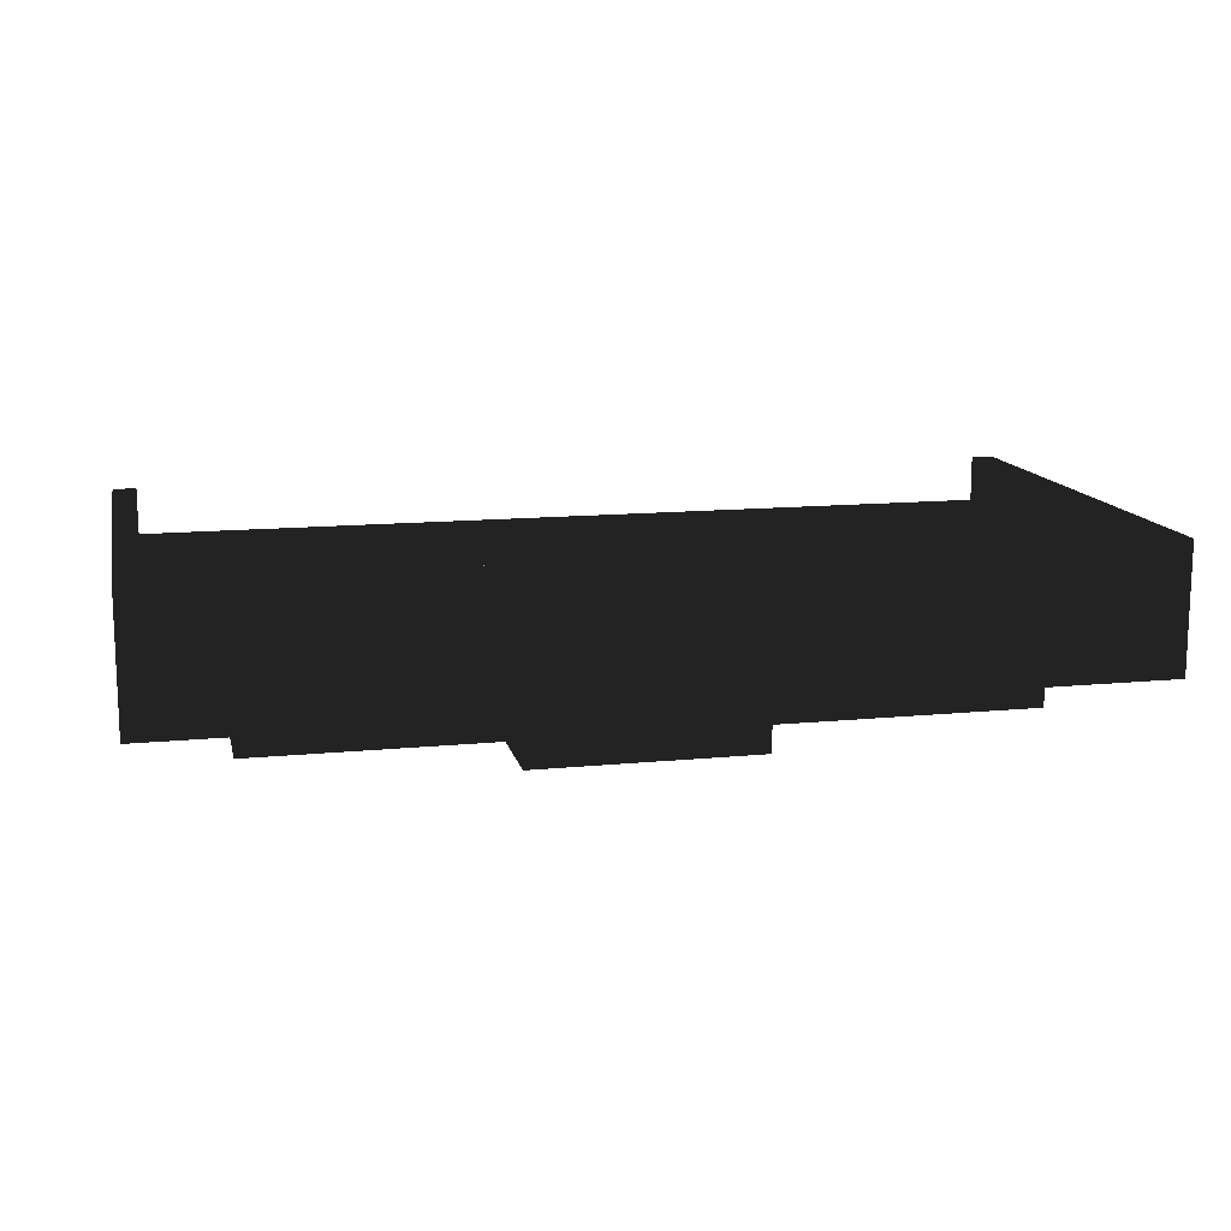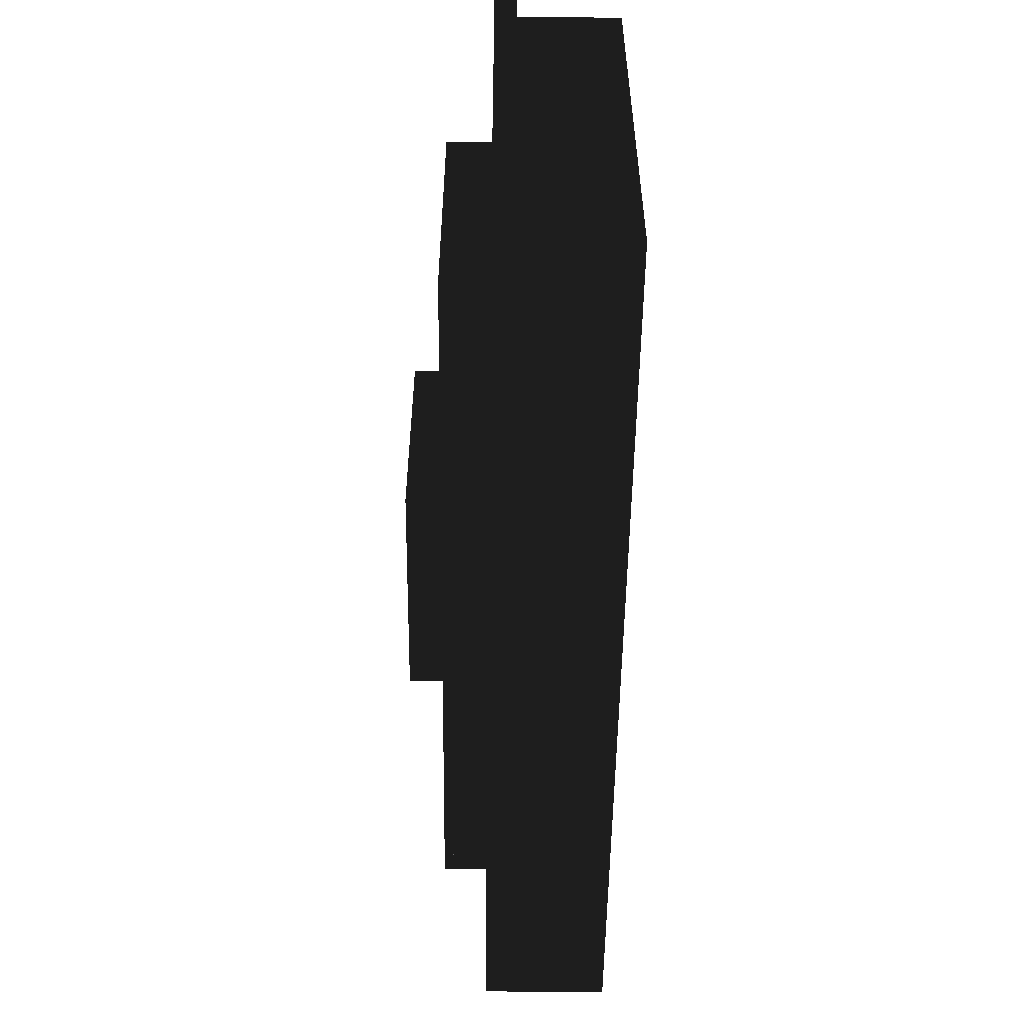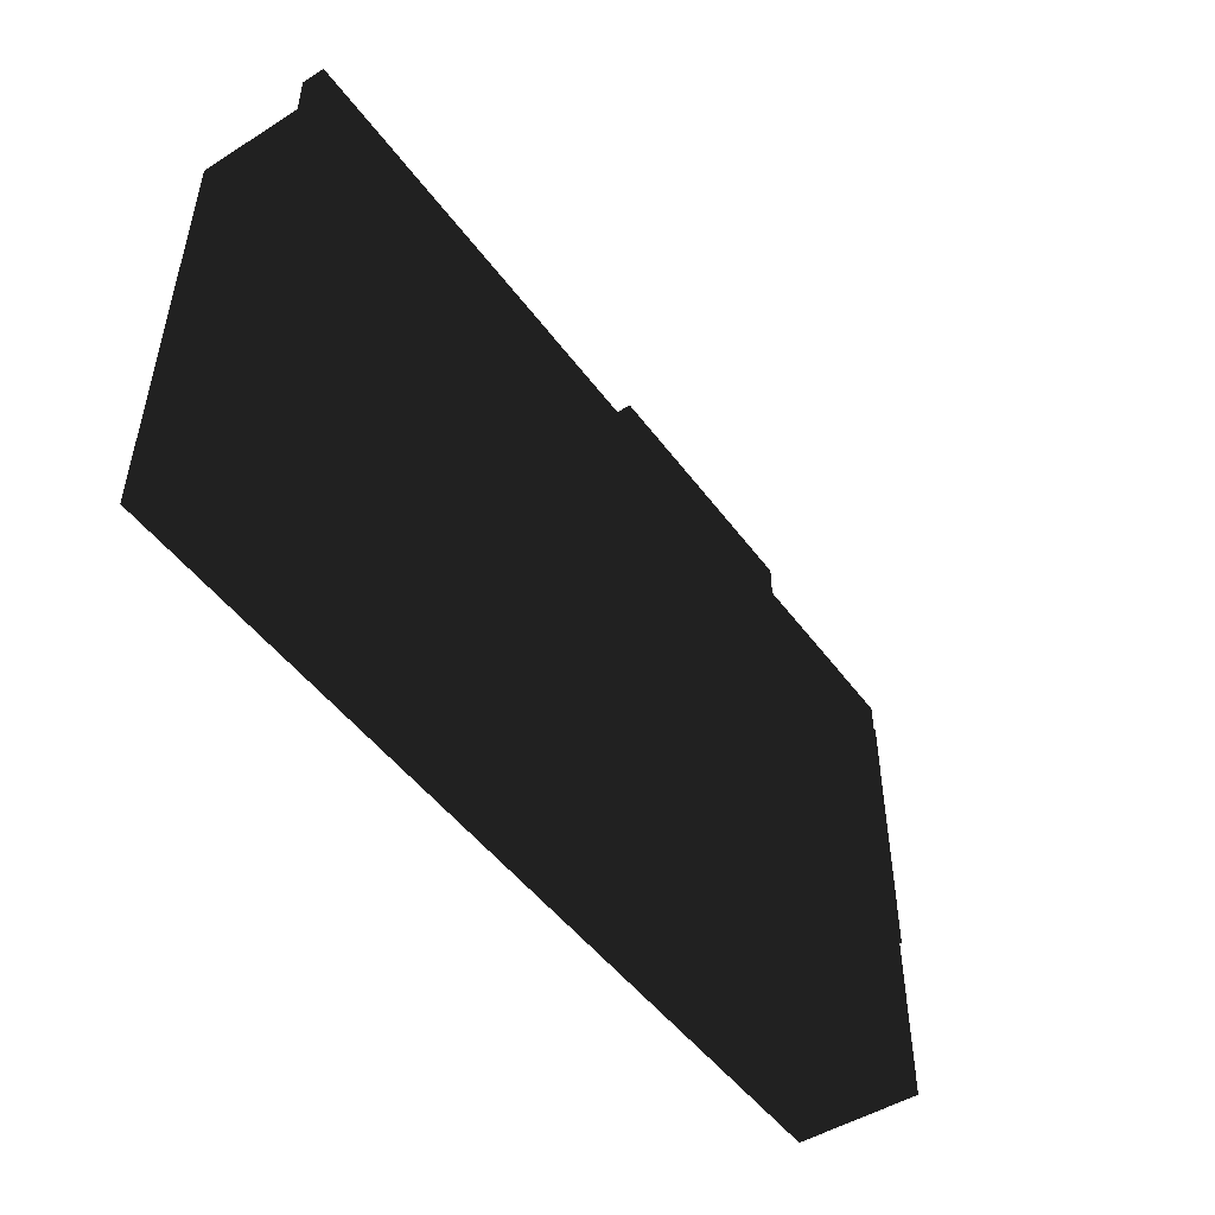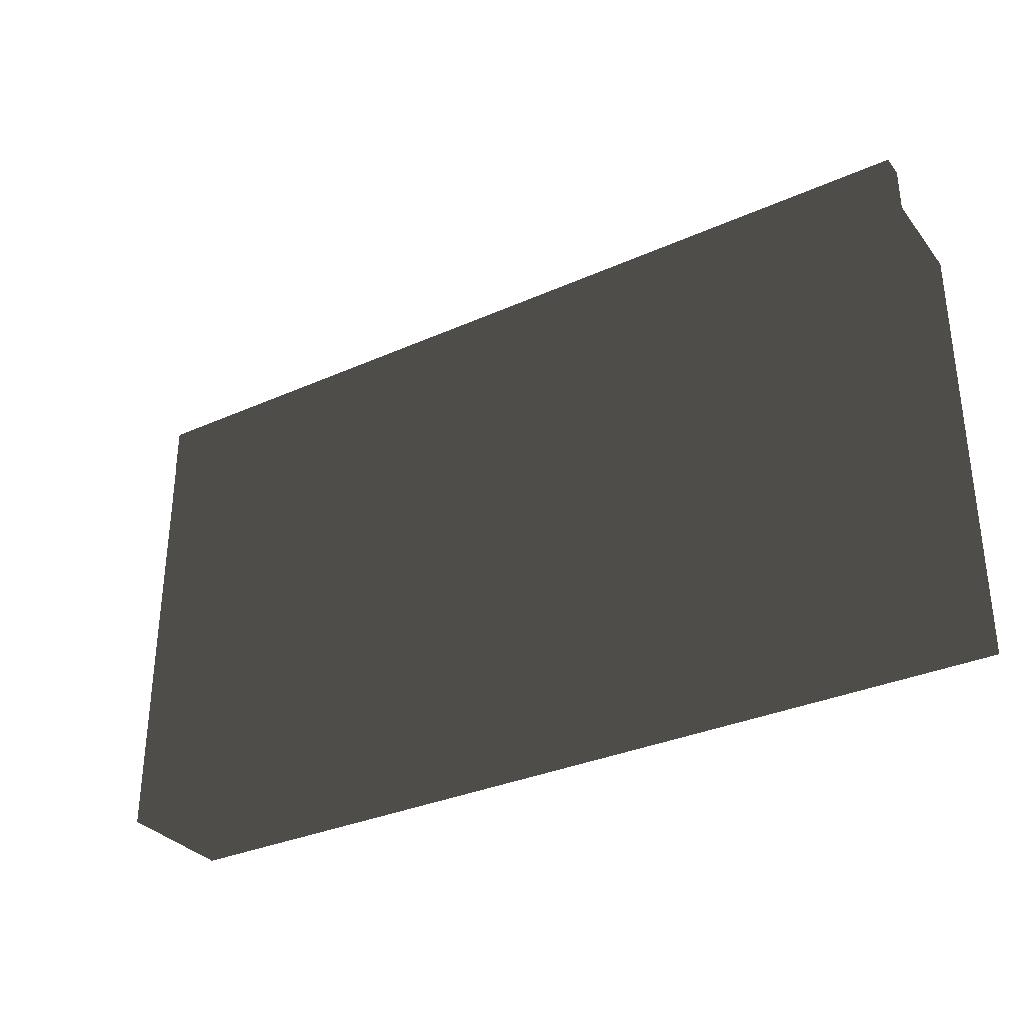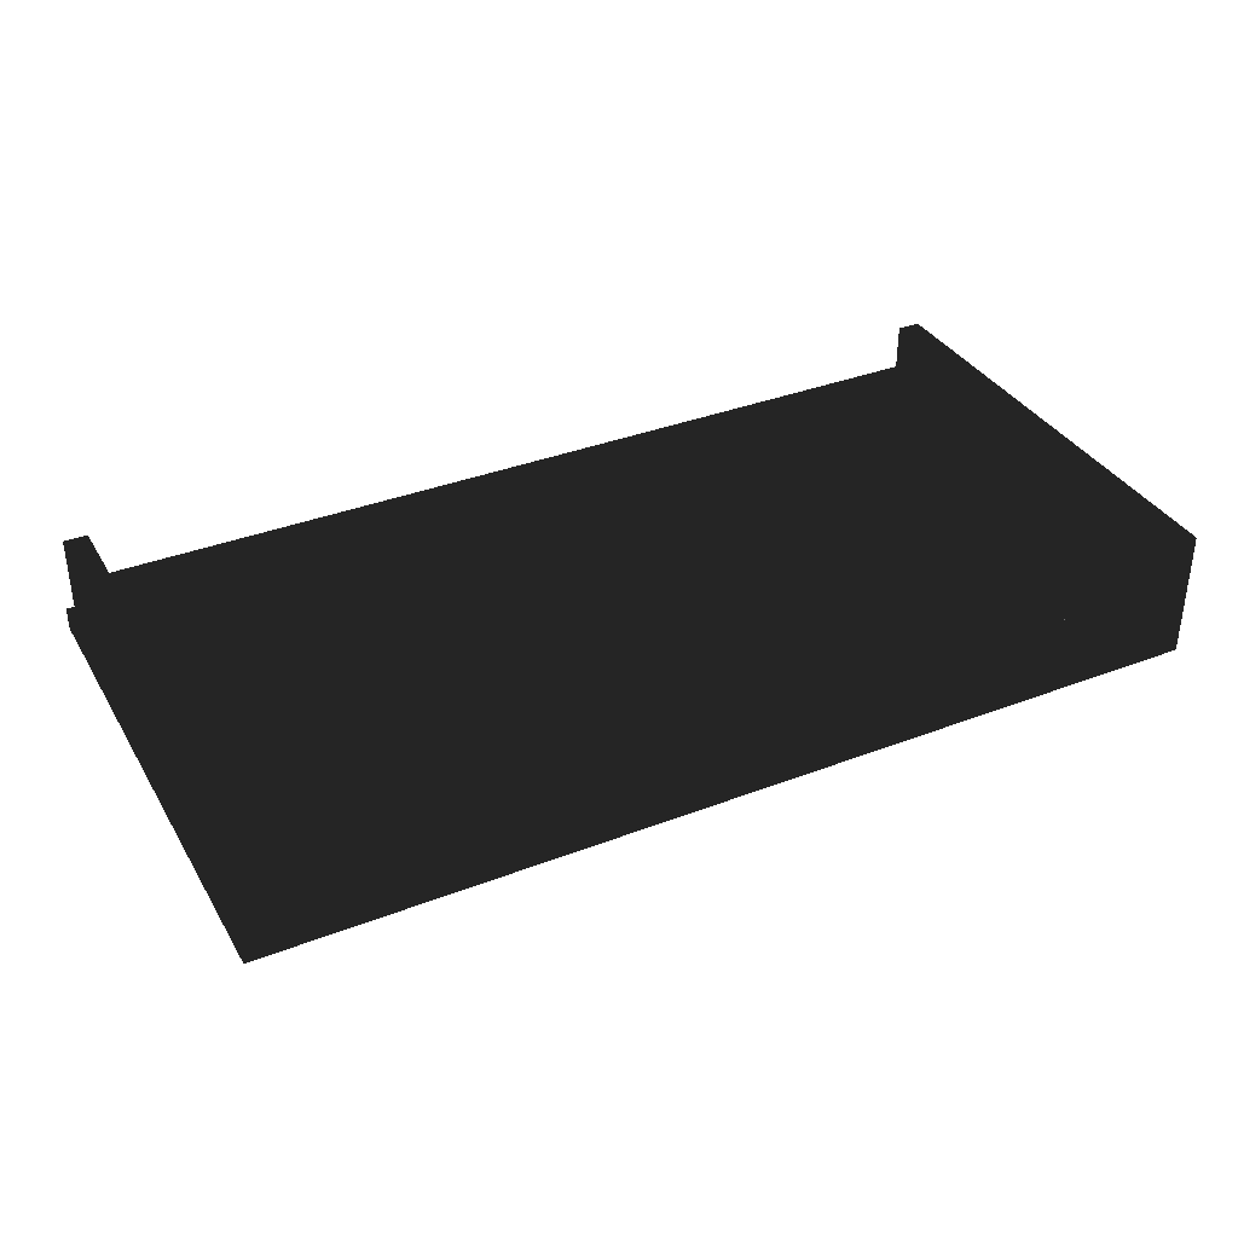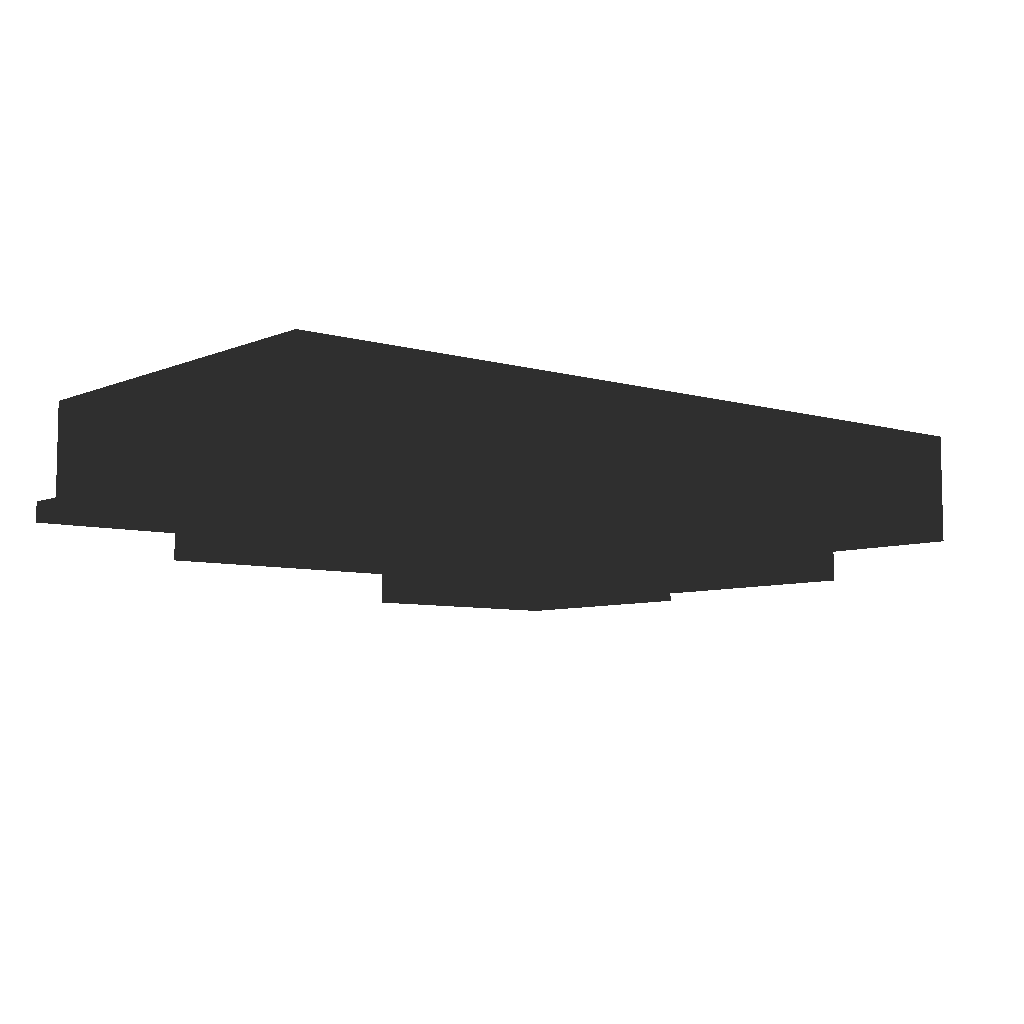
<metadata>
{"format":"obj","ext":"obj","renderer":"f3d","projection":"perspective","resolution":1024,"background":"white","views":[{"elev":13.3,"azim":167.4,"up":"+Y"},{"elev":-53.5,"azim":89.3,"up":"+Z"},{"elev":-48.9,"azim":-55.2,"up":"+Z"},{"elev":-32.6,"azim":31.8,"up":"+Z"},{"elev":35.7,"azim":153.1,"up":"+Y"},{"elev":-6.8,"azim":140.0,"up":"+Y"}]}
</metadata>
<code>
v  0.5 -0.35 0.5
v  -0.5 -0.35 0.5
v  -0.5 -0.35 -0.5
v  0.5 -0.35 -0.5
v  0.5 0 0.5
v  0.5 0 -0.5
v  -0.5 0 -0.5
v  -0.5 0 0.5
v  2 0 1
v  -2 0 1
v  -2 0 -1
v  2 0 -1
v  2 0.35 1
v  2 0.35 -1
v  -2 0.35 -1
v  -2 0.35 1
v  1.9 0.35 1
v  1.9 0.35 -1
v  2 0.55 1
v  2 0.55 -1
v  1.9 0.55 -1
v  1.9 0.55 1
v  1.9 0.35 -0.9
v  -1.9 0.35 -0.9
v  -1.9 0.35 -1
v  1.9 0.55 -0.9
v  -1.9 0.55 -1
v  -1.9 0.55 -0.9
v  -1.9 0.35 1
v  -1.9 0.55 1
v  -2 0.55 -1
v  -2 0.55 1
v  2 -0.003 1.2
v  -2 -0.003 1.2
v  -2 -0.003 1
v  2 -0.003 1
v  2 0.097 1.2
v  2 0.097 1
v  -2 0.097 1
v  -2 0.097 1.2
v  1.5 -0.2 0.6
v  -1.5 -0.2 0.6
v  -1.5 -0.2 0.5
v  1.5 -0.2 0.5
v  1.5 0 0.6
v  1.5 0 0.5
v  -1.5 0 0.5
v  -1.5 0 0.6
v  1.6 -0.2 0.6
v  1.5 -0.2 -0.6
v  1.6 -0.2 -0.6
v  1.6 0 0.6
v  1.6 0 -0.6
v  1.5 0 -0.6
v  -1.6 -0.2 0.6
v  -1.6 -0.2 -0.6
v  -1.5 -0.2 -0.6
v  -1.5 0 -0.6
v  -1.6 0 -0.6
v  -1.6 0 0.6
v  1.5 -0.2 -0.5
v  -1.5 -0.2 -0.5
v  1.5 0 -0.5
v  -1.5 0 -0.5
o Box002
g Box002
f -64 -63 -62 -61
f -60 -59 -58 -57
f -64 -61 -59 -60
f -61 -62 -58 -59
f -62 -63 -57 -58
f -63 -64 -60 -57
f -56 -55 -54 -53
f -52 -51 -50 -49
f -56 -53 -51 -52
f -53 -54 -50 -51
f -54 -55 -49 -50
f -55 -56 -52 -49
f -52 -48 -47 -51
f -46 -45 -44 -43
f -52 -51 -45 -46
f -51 -47 -44 -45
f -47 -48 -43 -44
f -48 -52 -46 -43
f -42 -41 -40 -47
f -39 -44 -38 -37
f -42 -47 -44 -39
f -47 -40 -38 -44
f -40 -41 -37 -38
f -41 -42 -39 -37
f -36 -49 -50 -40
f -35 -38 -34 -33
f -36 -40 -38 -35
f -40 -50 -34 -38
f -50 -49 -33 -34
f -49 -36 -35 -33
f -32 -31 -30 -29
f -28 -27 -26 -25
f -32 -29 -27 -28
f -29 -30 -26 -27
f -30 -31 -25 -26
f -31 -32 -28 -25
f -24 -23 -22 -21
f -20 -19 -18 -17
f -24 -21 -19 -20
f -21 -22 -18 -19
f -22 -23 -17 -18
f -23 -24 -20 -17
f -16 -24 -15 -14
f -13 -12 -11 -20
f -16 -14 -12 -13
f -14 -15 -11 -12
f -15 -24 -20 -11
f -24 -16 -13 -20
f -23 -10 -9 -8
f -17 -7 -6 -5
f -23 -8 -7 -17
f -8 -9 -6 -7
f -9 -10 -5 -6
f -10 -23 -17 -5
f -4 -3 -8 -15
f -2 -11 -7 -1
f -4 -15 -11 -2
f -15 -8 -7 -11
f -8 -3 -1 -7
f -3 -4 -2 -1

</code>
